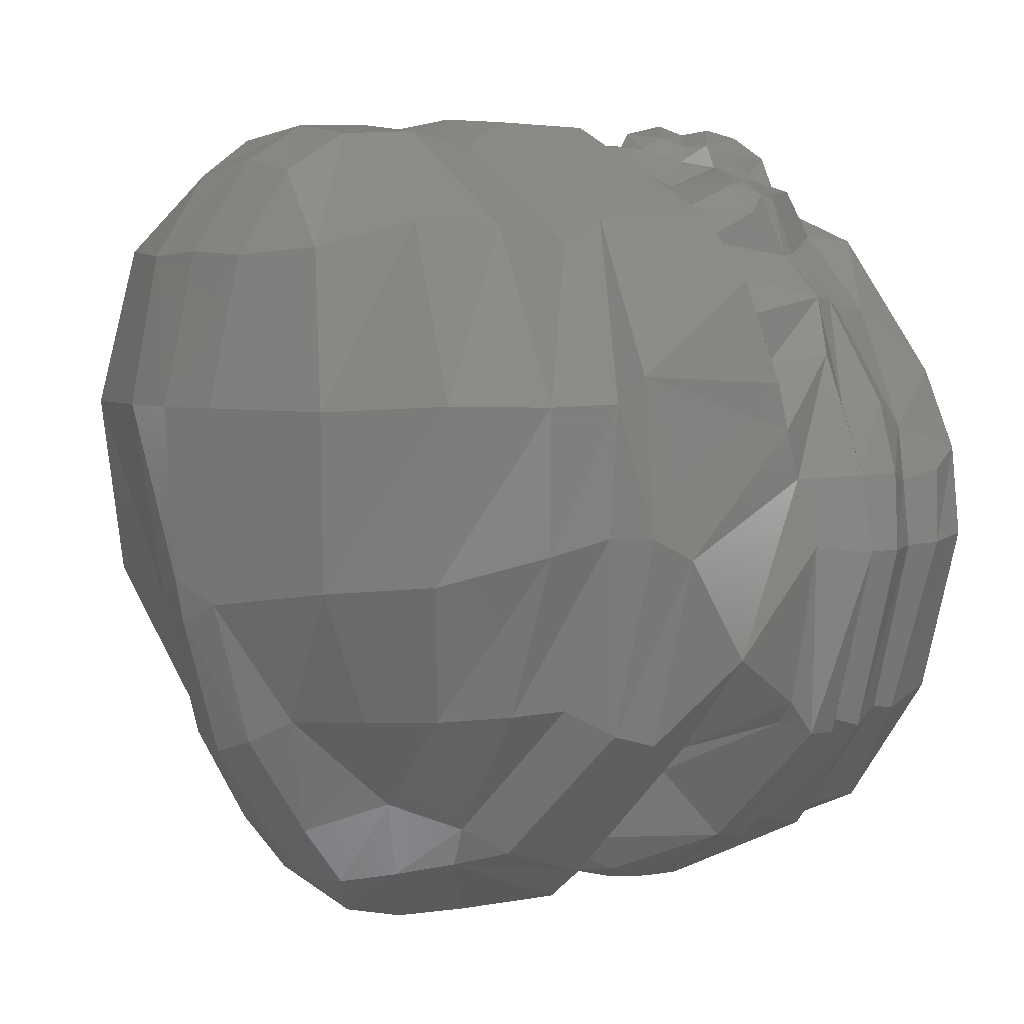
<metadata>
{"format":"stl","ext":"stl","renderer":"f3d","projection":"perspective","resolution":1024,"background":"white","views":[{"elev":4.6,"azim":48.8,"up":"+Z"}]}
</metadata>
<code>
# stl→obj: 377 verts, 754 faces
v -0.6575 0.697 0.1239
v -0.6191 0.7647 0.1054
v -0.6751 0.6847 -0.01404
v -0.6304 0.7676 -0.01356
v -0.6729 0.5904 0.124
v -0.6938 0.5958 -0.01204
v -0.609 0.4935 0.1176
v -0.6386 0.5109 -0.00116
v -0.635 0.6292 0.117
v -0.6572 0.6343 -0.01428
v -0.6394 0.8372 -0.01104
v -0.6285 0.8472 0.1227
v -0.5873 0.941 0.1566
v -0.6059 0.9397 -0.00196
v -0.5815 0.5953 0.3352
v -0.5795 0.6401 0.2438
v -0.5213 0.5097 0.3188
v -0.6269 0.4468 0.2065
v -0.625 0.4264 0.2874
v -0.532 0.444 0.3549
v -0.2605 0.9716 0.4512
v -0.3143 0.9505 0.5444
v 0 0.9716 0.521
v 0 0.9505 0.6286
v -0.5221 0.9397 0.2988
v -0.4512 0.9716 0.2605
v -0.5032 0.9716 0.1348
v -0.521 0.9716 0
v -0.5221 0.9401 -0.298
v -0.4512 0.9716 -0.2605
v -0.2605 1.004 -0.4512
v -0.3126 0.9793 -0.5428
v 0 1.085 -0.521
v 0 1.143 -0.6286
v 0 0.4433 -0.521
v -0.2473 0.5204 -0.451
v -0.4512 0.5174 -0.2605
v -0.521 0.08284 0
v -0.4509 0.2874 -0.2628
v -0.4512 0.08284 -0.2605
v -0.4512 -0.0642 0.2605
v -0.2605 -0.225 0.4512
v 0 -0.2527 0.521
v -0.5573 0.8106 -0.3245
v -0.5548 0.7648 -0.3174
v -0.5878 0.683 -0.3403
v -0.5784 0.6316 -0.3256
v -0.6099 0.5884 -0.3398
v -0.6298 0.5122 -0.3329
v -0.5913 0.5012 -0.2804
v -0.2605 0.2739 -0.4512
v -0.2605 0.08284 -0.4512
v 0 0.08284 -0.521
v 0 0.2753 -0.5216
v 0 -0.08812 0.3288
v -0.1644 -0.08812 0.2847
v -0.2847 -0.08812 0.1644
v -0.3288 -0.08812 0
v -0.2847 -0.08812 -0.1644
v -0.1644 -0.08812 -0.2847
v 0 -0.08812 -0.3288
v -0.1644 0 0.2847
v 0 0 0.3288
v -0.2847 0 0.1644
v -0.3288 0 0
v -0.2847 0 -0.1644
v -0.1644 0 -0.2847
v 0 0 -0.3288
v -0.5884 0.7846 0.202
v -0.6086 0.7106 0.2466
v -0.2126 -0.1113 -0.4402
v -0.2721 0.00596 -0.4909
v -0.1576 -0.05124 -0.5807
v -0.237 0.0176 -0.5601
v -0.3506 0.04512 -0.526
v -0.5907 0.07092 -0.2947
v -0.507 0.03388 -0.2574
v -0.2702 -0.2045 -0.2802
v -0.1476 -0.2676 -0.2874
v -0.6492 0.3147 -0.1829
v -0.5692 0.2543 -0.336
v -0.5542 0.5116 -0.3212
v -0.1491 0.3972 0.7469
v -0.1498 0.1989 0.7488
v 0 0.3969 0.7521
v 0 0.2018 0.7611
v 0 0.2326 -0.7142
v -0.2691 0.2197 -0.6404
v -0.3683 0.1935 -0.576
v -0.6106 0.1425 -0.3162
v -0.6749 0.1678 0
v -0.1362 0.1432 0.704
v 0 0.153 0.7162
v 0 0.08288 -0.7035
v -0.4676 0.401 0.5806
v -0.4706 0.1462 0.5698
v 0 -0.3588 0.5136
v 0 -0.2411 0.6742
v -0.1233 -0.3534 0.5064
v -0.123 -0.2526 0.6493
v -0.1516 -0.002 0.7241
v 0 0.00528 0.743
v 0 -0.1319 0.7364
v -0.1414 -0.1452 0.7151
v -0.6686 0.08644 0.0392
v -0.5956 0.05336 0.03744
v -0.5682 -0.05252 0.01212
v -0.4622 -0.044 -0.2654
v -0.4622 -0.208 -0.03544
v -0.3832 -0.1418 -0.2734
v -0.07464 -0.3768 -0.08484
v -0.2999 -0.314 -0.05208
v 0 -0.4036 -0.04396
v -0.1163 -0.4108 0.2513
v 0 -0.4215 0.2504
v -0.3287 -0.3401 0.2492
v -0.4996 -0.2128 0.26
v -0.5701 -0.05372 0.2566
v -0.5942 0.0726 0.2595
v -0.6309 0.09828 0.3052
v -0.438 0.09552 0.5267
v -0.432 -0.04576 0.5546
v -0.3804 -0.184 0.5615
v -0.2686 -0.3034 0.5171
v -0.5647 0.4048 0.4633
v -0.5139 0.4378 0.3975
v 0 -0.03712 -0.6737
v -0.08412 -0.1162 -0.5961
v -0.08996 -0.2006 -0.4934
v -0.0762 -0.3073 -0.3269
v 0 -0.3884 -0.1186
v 0 -0.2002 -0.5252
v 0 -0.3188 -0.3503
v 0 -0.1249 -0.6054
v 0.1491 0.3972 0.7469
v -0.0014 0.4204 0.7082
v 0.4676 0.401 0.5806
v 0.5647 0.4048 0.4633
v 0.4402 0.4342 0.5119
v 0.5191 0.439 0.4014
v 0.1382 0.4222 0.6973
v -0.3066 0.4214 0.6338
v -0.1406 0.4202 0.6972
v -0.2126 0.522 0.632
v -0.08808 0.5118 0.7202
v 0.3854 0.4434 0.5838
v 0.3071 0.4617 0.6347
v 0.1468 0.491 0.6888
v -0.0224 0.5095 0.7313
v 0.3879 0.7132 0.5156
v 0.3417 0.709 0.6205
v 0.4018 0.6782 0.513
v 0.3854 0.6099 0.592
v 0.3434 0.6754 0.6266
v 0.3064 0.6404 0.6477
v 0.2947 0.6816 0.6538
v 0.2692 0.747 0.6267
v 0.2899 0.8032 0.6364
v -0.1137 0.72 0.6556
v -0.2605 0.638 0.6046
v -0.09 0.6909 0.6588
v -0.2795 0.5269 0.5989
v -0.4134 0.7184 0.4736
v -0.4352 0.7633 0.5527
v -0.2984 0.7043 0.6534
v -0.1393 0.92 0.6325
v -0.1678 0.9056 0.6486
v -0.07036 0.8738 0.7427
v -0.09852 0.8495 0.7494
v -0.04692 0.9187 0.7522
v -0.1092 0.9405 0.6402
v 0.1468 0.7515 0.6862
v 0.123 0.754 0.7302
v 0.09876 0.7088 0.6984
v 0.0834 0.7324 0.7271
v 0.1473 0.7687 0.6822
v 0.1566 0.8077 0.658
v 0.1235 0.7979 0.724
v 0.1252 0.8214 0.7165
v 0.1032 0.9304 0.7109
v 0.07604 0.8804 0.75
v 0.1228 0.8494 0.7123
v 0.023 0.9428 0.7015
v -0.01636 0.9404 0.7218
v -0.3023 0.926 0.5501
v -0.2922 0.9054 0.5549
v 0.5026 0.6902 0.429
v 0.5131 0.6472 0.436
v 0.297 0.8555 0.5522
v 0.454 0.8333 0.4126
v 0.4838 0.7278 0.4185
v -0.4024 0.5501 0.4738
v -0.3439 0.541 0.5388
v -0.4268 0.7322 0.46
v -0.4633 0.8043 0.4403
v -0.465 0.8262 0.4022
v -0.5338 0.8838 0.3382
v 0.1454 0.8442 0.6695
v 0.1997 0.828 0.6558
v 0.1892 0.89 0.6101
v 0.1976 0.7861 0.6424
v 0.197 0.7179 0.6795
v 0.1955 0.7416 0.6726
v -0.4276 0.9215 0.4609
v -0.3986 0.8716 0.4891
v -0.4168 0.8464 0.5403
v -0.3024 0.8925 0.5846
v -0.4604 0.813 0.5157
v -0.3809 0.8046 0.569
v -0.4385 0.4318 0.5087
v 0.2918 0.5382 0.6027
v 0.1673 0.6195 0.6458
v 0.4442 0.4511 0.4865
v 0.3788 0.4909 0.539
v -0.01536 0.6744 0.7549
v -0.07412 0.7312 0.7589
v -0.01552 0.6574 0.7301
v 0.06276 0.6914 0.744
v -0.0242 0.7696 0.7748
v 0.014 0.7932 0.7562
v 0.05072 0.8303 0.7652
v -0.1362 0.7762 0.6952
v -0.133 0.8172 0.7296
v 0.3143 0.9505 0.5444
v 0.04208 0.6596 0.7232
v -0.2922 0.8053 0.592
v -0.1777 0.8281 0.6413
v 0.5221 0.9397 0.2988
v 0.5884 0.7846 0.202
v 0.6086 0.7106 0.2466
v 0.5795 0.6401 0.2438
v 0.5815 0.5953 0.3352
v -0.4099 0.8909 0.4782
v 0.5213 0.5097 0.3188
v 0.532 0.444 0.3549
v 0.5873 0.941 0.1566
v 0.6285 0.8472 0.1227
v 0.6191 0.7647 0.1054
v 0.05548 0.7434 -0.7082
v 0.3462 0.6968 -0.5485
v 0.1248 0.685 -0.6491
v 0.3463 0.6504 -0.5489
v 0.5784 0.6316 -0.3256
v 0.5878 0.683 -0.3403
v -0.01876 0.4572 -0.6147
v 0.2473 0.5204 -0.451
v 0.3509 0.5626 -0.5627
v 0.1089 0.5219 -0.6613
v 0.1171 0.6034 -0.6852
v 0.3608 0.618 -0.572
v 0.1582 0.6377 -0.6602
v 0.3424 0.8135 -0.5388
v 0.3564 0.7742 -0.5659
v 0.00868 0.891 -0.6837
v 0.3126 0.9793 -0.5428
v 0.4512 0.5174 -0.2605
v 0.5542 0.5116 -0.3212
v 0.6298 0.5122 -0.3329
v 0.6099 0.5884 -0.3398
v 0.5548 0.7648 -0.3174
v 0.5573 0.8106 -0.3245
v 0.5221 0.9401 -0.298
v -0.329 0.8521 -0.5586
v -0.3164 0.811 -0.5728
v -0.3326 0.7285 -0.5969
v -0.3048 0.5305 -0.549
v -0.3528 0.59 -0.5893
v -0.0456 0.751 -0.6973
v 0.01456 0.7118 -0.7004
v -0.04952 0.637 -0.6214
v 0.05984 0.566 -0.6912
v 0.00264 0.5031 -0.6774
v -0.3053 0.6586 -0.5708
v 0.6575 0.697 0.1239
v 0.6751 0.6847 -0.01404
v 0.6304 0.7676 -0.01356
v 0.6729 0.5904 0.124
v 0.609 0.4935 0.1176
v 0.6938 0.5958 -0.01204
v 0.6386 0.5109 -0.00116
v 0.635 0.6292 0.117
v 0.6572 0.6343 -0.01428
v 0.6394 0.8372 -0.01104
v 0.6059 0.9397 -0.00196
v 0.6269 0.4468 0.2065
v 0.625 0.4264 0.2874
v 0.2605 0.9716 0.4512
v 0.4512 0.9716 0.2605
v 0.5032 0.9716 0.1348
v 0.521 0.9716 0
v 0.4512 0.9716 -0.2605
v 0.2605 1.004 -0.4512
v 0.521 0.08284 0
v 0.4509 0.2874 -0.2628
v 0.4512 0.08284 -0.2605
v 0.4512 -0.0642 0.2605
v 0.2605 -0.225 0.4512
v 0.5913 0.5012 -0.2804
v 0.2605 0.2739 -0.4512
v 0.2605 0.08284 -0.4512
v 0.1644 -0.08812 0.2847
v 0.2847 -0.08812 0.1644
v 0.3288 -0.08812 0
v 0.2847 -0.08812 -0.1644
v 0.1644 -0.08812 -0.2847
v 0.1644 0 0.2847
v 0.2847 0 0.1644
v 0.3288 0 0
v 0.2847 0 -0.1644
v 0.1644 0 -0.2847
v 0.2126 -0.1113 -0.4402
v 0.1576 -0.05124 -0.5807
v 0.2721 0.00596 -0.4909
v 0.237 0.0176 -0.5601
v 0.3506 0.04512 -0.526
v 0.5907 0.07092 -0.2947
v 0.507 0.03388 -0.2574
v 0.2702 -0.2045 -0.2802
v 0.1476 -0.2676 -0.2874
v 0.6492 0.3147 -0.1829
v 0.5692 0.2543 -0.336
v 0.1498 0.1989 0.7488
v 0.2691 0.2197 -0.6404
v 0.3683 0.1935 -0.576
v 0.6106 0.1425 -0.3162
v 0.6749 0.1678 0
v 0.1362 0.1432 0.704
v 0.4706 0.1462 0.5698
v 0.1233 -0.3534 0.5064
v 0.123 -0.2526 0.6493
v 0.1516 -0.002 0.7241
v 0.1414 -0.1452 0.7151
v 0.6686 0.08644 0.0392
v 0.5956 0.05336 0.03744
v 0.5682 -0.05252 0.01212
v 0.4622 -0.044 -0.2654
v 0.4622 -0.208 -0.03544
v 0.3832 -0.1418 -0.2734
v 0.07464 -0.3768 -0.08484
v 0.2999 -0.314 -0.05208
v 0.1163 -0.4108 0.2513
v 0.3287 -0.3401 0.2492
v 0.4996 -0.2128 0.26
v 0.5701 -0.05372 0.2566
v 0.5942 0.0726 0.2595
v 0.6309 0.09828 0.3052
v 0.438 0.09552 0.5267
v 0.432 -0.04576 0.5546
v 0.3804 -0.184 0.5615
v 0.2686 -0.3034 0.5171
v 0.08412 -0.1162 -0.5961
v 0.08996 -0.2006 -0.4934
v 0.0762 -0.3073 -0.3269
v -0.1245 0 0.2156
v 0 0 0.249
v -0.2156 0 0.1245
v -0.249 0 0
v -0.2156 0 -0.1245
v -0.1245 0 -0.2156
v 0 0 -0.249
v 0 -0.2089 0.249
v -0.1245 -0.2089 0.2156
v -0.2156 -0.2089 0.1245
v -0.249 -0.2089 0
v -0.2156 -0.2089 -0.1245
v -0.1245 -0.2089 -0.2156
v 0 -0.2089 -0.249
v 0.1245 0 0.2156
v 0.2156 0 0.1245
v 0.249 0 0
v 0.2156 0 -0.1245
v 0.1245 0 -0.2156
v 0.1245 -0.2089 0.2156
v 0.2156 -0.2089 0.1245
v 0.249 -0.2089 0
v 0.2156 -0.2089 -0.1245
v 0.1245 -0.2089 -0.2156
f 1 2 3
f 3 2 4
f 5 6 7
f 7 6 8
f 5 9 6
f 9 10 6
f 9 1 10
f 1 3 10
f 11 4 12
f 2 12 4
f 12 13 11
f 11 13 14
f 15 16 5
f 16 9 5
f 17 15 18
f 5 7 15
f 15 7 18
f 18 19 17
f 19 20 17
f 21 22 23
f 23 22 24
f 22 21 25
f 26 25 21
f 27 13 26
f 26 13 25
f 28 14 27
f 27 14 13
f 14 28 29
f 28 30 29
f 31 32 30
f 32 29 30
f 33 34 31
f 34 32 31
f 35 33 36
f 36 33 31
f 36 31 37
f 30 37 31
f 30 28 37
f 28 38 37
f 37 38 39
f 39 38 40
f 28 27 38
f 26 41 27
f 38 27 41
f 21 42 26
f 42 41 26
f 23 43 21
f 43 42 21
f 29 44 14
f 14 44 11
f 44 45 11
f 4 11 45
f 45 46 4
f 4 46 3
f 46 47 3
f 10 3 47
f 6 10 48
f 10 47 48
f 8 6 49
f 6 48 49
f 49 50 8
f 39 40 51
f 52 51 40
f 53 54 52
f 52 54 51
f 43 55 42
f 56 42 55
f 42 56 41
f 57 41 56
f 58 38 57
f 57 38 41
f 59 40 58
f 58 40 38
f 60 52 59
f 59 52 40
f 61 53 60
f 60 53 52
f 62 56 63
f 56 55 63
f 64 57 62
f 57 56 62
f 65 58 64
f 58 57 64
f 66 59 65
f 59 58 65
f 67 60 66
f 60 59 66
f 68 61 67
f 61 60 67
f 2 1 69
f 69 1 70
f 16 70 9
f 70 1 9
f 71 72 73
f 73 72 74
f 74 72 75
f 75 72 76
f 72 77 76
f 78 71 79
f 80 50 81
f 81 50 82
f 83 84 85
f 84 86 85
f 87 74 88
f 51 88 89
f 90 81 89
f 81 39 89
f 51 89 39
f 91 80 90
f 80 81 90
f 84 92 86
f 93 86 92
f 89 75 90
f 75 76 90
f 87 94 74
f 94 73 74
f 87 88 54
f 54 88 51
f 95 96 83
f 96 84 83
f 97 98 99
f 98 100 99
f 92 101 93
f 101 102 93
f 103 102 104
f 104 102 101
f 98 103 100
f 100 103 104
f 105 91 76
f 91 90 76
f 105 76 106
f 106 76 77
f 107 106 108
f 108 106 77
f 109 107 110
f 108 110 107
f 111 112 79
f 79 112 78
f 72 71 110
f 71 78 110
f 112 109 78
f 109 110 78
f 111 113 114
f 113 115 114
f 114 116 111
f 112 111 116
f 116 117 112
f 117 109 112
f 107 109 118
f 118 109 117
f 106 107 119
f 119 107 118
f 120 105 119
f 105 106 119
f 88 74 89
f 74 75 89
f 92 84 121
f 84 96 121
f 121 122 92
f 92 122 101
f 104 101 123
f 101 122 123
f 100 104 124
f 104 123 124
f 120 96 125
f 96 95 125
f 120 125 19
f 120 119 96
f 119 121 96
f 100 124 99
f 19 125 20
f 125 126 20
f 94 127 73
f 73 127 128
f 129 71 128
f 71 73 128
f 71 129 79
f 79 129 130
f 113 111 131
f 79 130 111
f 130 131 111
f 132 133 129
f 133 130 129
f 129 128 132
f 134 132 128
f 127 134 128
f 133 131 130
f 81 82 39
f 82 37 39
f 7 8 80
f 8 50 80
f 80 91 7
f 91 18 7
f 19 18 120
f 105 120 91
f 120 18 91
f 108 77 72
f 108 72 110
f 122 121 118
f 118 121 119
f 118 117 122
f 117 123 122
f 124 123 116
f 117 116 123
f 116 114 124
f 114 99 124
f 97 99 115
f 115 99 114
f 50 49 82
f 135 136 85
f 137 138 139
f 138 140 139
f 135 141 136
f 142 143 144
f 144 143 145
f 139 146 137
f 137 146 135
f 146 147 135
f 147 141 135
f 148 149 141
f 149 136 141
f 150 151 152
f 153 152 154
f 152 151 154
f 153 154 155
f 154 156 155
f 156 154 157
f 154 151 157
f 151 158 157
f 159 160 161
f 160 162 161
f 144 161 162
f 163 160 164
f 164 160 165
f 166 167 168
f 167 169 168
f 168 170 166
f 170 171 166
f 172 173 174
f 173 175 174
f 176 177 178
f 178 177 179
f 180 181 182
f 178 179 181
f 181 179 182
f 183 24 184
f 184 24 171
f 24 22 171
f 171 22 166
f 22 185 166
f 180 24 183
f 162 142 144
f 185 186 166
f 167 166 186
f 150 152 187
f 187 152 188
f 189 150 190
f 190 150 191
f 17 192 15
f 15 192 163
f 192 193 163
f 163 193 160
f 193 162 160
f 163 194 15
f 16 15 194
f 194 195 16
f 16 195 70
f 195 196 69
f 196 197 69
f 197 12 69
f 12 2 69
f 12 197 13
f 25 13 197
f 198 199 200
f 199 198 201
f 198 177 201
f 202 203 172
f 203 176 172
f 197 204 25
f 185 22 204
f 204 22 25
f 205 206 186
f 206 207 186
f 208 209 206
f 210 193 126
f 193 192 126
f 195 208 205
f 208 206 205
f 211 155 212
f 202 212 155
f 141 147 148
f 213 152 214
f 153 214 152
f 139 140 213
f 152 213 188
f 213 140 188
f 155 156 202
f 156 203 202
f 215 216 217
f 216 161 217
f 218 219 215
f 215 219 216
f 219 218 220
f 218 175 220
f 173 221 175
f 175 221 220
f 161 216 159
f 159 216 222
f 216 223 222
f 219 169 216
f 216 169 223
f 220 168 219
f 219 168 169
f 170 168 221
f 220 221 168
f 184 181 183
f 181 180 183
f 179 177 182
f 177 198 182
f 189 224 200
f 224 24 200
f 24 180 200
f 200 180 198
f 180 182 198
f 189 200 158
f 200 199 158
f 225 174 218
f 174 175 218
f 171 170 184
f 221 181 170
f 170 181 184
f 221 173 181
f 173 178 181
f 173 172 178
f 172 176 178
f 212 148 211
f 148 147 211
f 148 212 149
f 149 212 225
f 225 212 174
f 144 145 161
f 161 145 217
f 214 153 211
f 211 153 155
f 211 147 214
f 147 146 214
f 146 139 214
f 214 139 213
f 167 186 207
f 207 226 167
f 226 227 167
f 210 142 193
f 162 193 142
f 17 20 192
f 192 20 126
f 164 165 209
f 209 165 226
f 158 199 157
f 199 201 157
f 156 157 203
f 201 203 157
f 189 190 224
f 224 190 228
f 190 229 228
f 167 227 169
f 169 227 223
f 223 227 222
f 174 212 172
f 212 202 172
f 190 191 229
f 191 230 229
f 191 187 230
f 187 231 230
f 187 188 231
f 188 232 231
f 176 203 177
f 177 203 201
f 206 209 207
f 209 226 207
f 209 208 164
f 163 164 194
f 164 208 194
f 208 195 194
f 143 136 145
f 136 149 145
f 145 149 217
f 149 225 217
f 218 215 225
f 225 215 217
f 222 227 165
f 226 165 227
f 196 195 233
f 205 233 195
f 233 205 185
f 205 186 185
f 197 196 204
f 196 233 204
f 204 233 185
f 160 159 165
f 159 222 165
f 191 150 187
f 150 189 151
f 151 189 158
f 210 95 142
f 95 83 142
f 83 143 142
f 83 85 136
f 95 210 125
f 210 126 125
f 83 136 143
f 234 140 235
f 140 234 188
f 188 234 232
f 228 229 236
f 236 229 237
f 229 238 237
f 239 240 241
f 240 242 241
f 243 242 244
f 242 240 244
f 35 245 246
f 246 245 247
f 245 248 247
f 248 249 247
f 247 249 250
f 251 250 249
f 241 242 251
f 242 250 251
f 252 253 254
f 34 255 254
f 252 254 255
f 256 246 257
f 246 247 257
f 257 247 258
f 247 250 258
f 258 250 259
f 243 259 242
f 259 250 242
f 260 244 253
f 253 244 240
f 261 260 252
f 260 253 252
f 252 255 261
f 255 262 261
f 44 29 263
f 29 32 263
f 263 264 44
f 264 45 44
f 264 265 45
f 45 265 46
f 266 49 267
f 49 48 267
f 268 254 269
f 239 269 254
f 268 269 270
f 269 271 270
f 271 272 270
f 249 239 251
f 241 251 239
f 272 271 248
f 249 248 271
f 249 271 239
f 271 269 239
f 265 273 46
f 273 47 46
f 273 267 47
f 47 267 48
f 34 254 32
f 254 263 32
f 264 263 254
f 254 268 264
f 265 264 268
f 265 268 273
f 273 268 270
f 272 267 270
f 270 267 273
f 267 272 266
f 245 266 272
f 266 245 36
f 35 36 245
f 272 248 245
f 37 82 36
f 49 266 82
f 36 82 266
f 254 253 239
f 240 239 253
f 274 275 238
f 275 276 238
f 277 278 279
f 278 280 279
f 277 279 281
f 281 279 282
f 281 282 274
f 274 282 275
f 283 237 276
f 238 276 237
f 237 283 236
f 283 284 236
f 232 277 231
f 231 277 281
f 234 285 232
f 277 232 278
f 232 285 278
f 285 234 286
f 286 234 235
f 287 23 224
f 23 24 224
f 224 228 287
f 288 287 228
f 289 288 236
f 288 228 236
f 290 289 284
f 289 236 284
f 284 262 290
f 290 262 291
f 292 291 255
f 255 291 262
f 33 292 34
f 34 292 255
f 35 246 33
f 246 292 33
f 246 256 292
f 291 292 256
f 291 256 290
f 290 256 293
f 256 294 293
f 294 295 293
f 290 293 289
f 288 289 296
f 293 296 289
f 287 288 297
f 297 288 296
f 23 287 43
f 43 287 297
f 262 284 261
f 284 283 261
f 261 283 260
f 276 260 283
f 260 276 244
f 276 275 244
f 244 275 243
f 282 243 275
f 279 259 282
f 282 259 243
f 280 258 279
f 279 258 259
f 258 280 298
f 294 299 295
f 300 295 299
f 53 300 54
f 300 299 54
f 43 297 55
f 301 55 297
f 297 296 301
f 302 301 296
f 303 302 293
f 302 296 293
f 304 303 295
f 303 293 295
f 305 304 300
f 304 295 300
f 61 305 53
f 305 300 53
f 301 306 55
f 55 306 63
f 302 307 301
f 301 307 306
f 303 308 302
f 302 308 307
f 304 309 303
f 303 309 308
f 305 310 304
f 304 310 309
f 61 68 305
f 305 68 310
f 238 229 274
f 229 230 274
f 231 281 230
f 230 281 274
f 311 312 313
f 312 314 313
f 314 315 313
f 315 316 313
f 313 316 317
f 318 319 311
f 320 321 298
f 321 257 298
f 135 85 322
f 322 85 86
f 87 323 314
f 299 324 323
f 325 324 321
f 321 324 294
f 299 294 324
f 326 325 320
f 320 325 321
f 322 86 327
f 93 327 86
f 324 325 315
f 315 325 316
f 87 314 94
f 94 314 312
f 87 54 323
f 54 299 323
f 137 135 328
f 328 135 322
f 97 329 98
f 98 329 330
f 327 93 331
f 331 93 102
f 103 332 102
f 332 331 102
f 98 330 103
f 330 332 103
f 333 316 326
f 326 316 325
f 333 334 316
f 334 317 316
f 335 336 334
f 336 317 334
f 337 338 335
f 336 335 338
f 339 319 340
f 319 318 340
f 313 338 311
f 311 338 318
f 340 318 337
f 337 318 338
f 339 341 113
f 113 341 115
f 341 339 342
f 340 342 339
f 342 340 343
f 343 340 337
f 335 344 337
f 344 343 337
f 334 345 335
f 345 344 335
f 346 345 333
f 333 345 334
f 323 324 314
f 314 324 315
f 327 347 322
f 322 347 328
f 347 327 348
f 327 331 348
f 332 349 331
f 331 349 348
f 330 350 332
f 332 350 349
f 346 138 328
f 328 138 137
f 346 286 138
f 346 328 345
f 345 328 347
f 330 329 350
f 286 235 138
f 94 312 127
f 312 351 127
f 352 351 311
f 311 351 312
f 311 319 352
f 319 353 352
f 113 131 339
f 319 339 353
f 353 339 131
f 132 352 133
f 133 352 353
f 352 132 351
f 134 351 132
f 127 351 134
f 133 353 131
f 321 294 257
f 257 294 256
f 278 320 280
f 280 320 298
f 320 278 326
f 326 278 285
f 286 346 285
f 333 326 346
f 346 326 285
f 336 313 317
f 336 338 313
f 348 344 347
f 344 345 347
f 344 348 343
f 343 348 349
f 350 342 349
f 343 349 342
f 342 350 341
f 341 350 329
f 97 115 329
f 115 341 329
f 298 257 258
f 70 195 69
f 140 138 235
f 354 62 355
f 355 62 63
f 356 64 354
f 354 64 62
f 357 65 356
f 356 65 64
f 358 66 357
f 357 66 65
f 359 67 358
f 358 67 66
f 360 68 359
f 359 68 67
f 355 361 354
f 361 362 354
f 354 362 356
f 362 363 356
f 356 363 357
f 363 364 357
f 357 364 358
f 364 365 358
f 358 365 359
f 365 366 359
f 359 366 360
f 366 367 360
f 362 361 366
f 365 363 362
f 366 361 367
f 362 366 365
f 365 364 363
f 306 368 63
f 368 355 63
f 307 369 306
f 369 368 306
f 308 370 307
f 370 369 307
f 309 371 308
f 371 370 308
f 310 372 309
f 372 371 309
f 68 360 310
f 360 372 310
f 361 355 373
f 373 355 368
f 373 368 374
f 374 368 369
f 374 369 375
f 375 369 370
f 375 370 376
f 376 370 371
f 376 371 377
f 377 371 372
f 377 372 367
f 367 372 360
f 361 373 367
f 374 377 373
f 373 377 367
f 377 374 376
f 376 374 375

</code>
